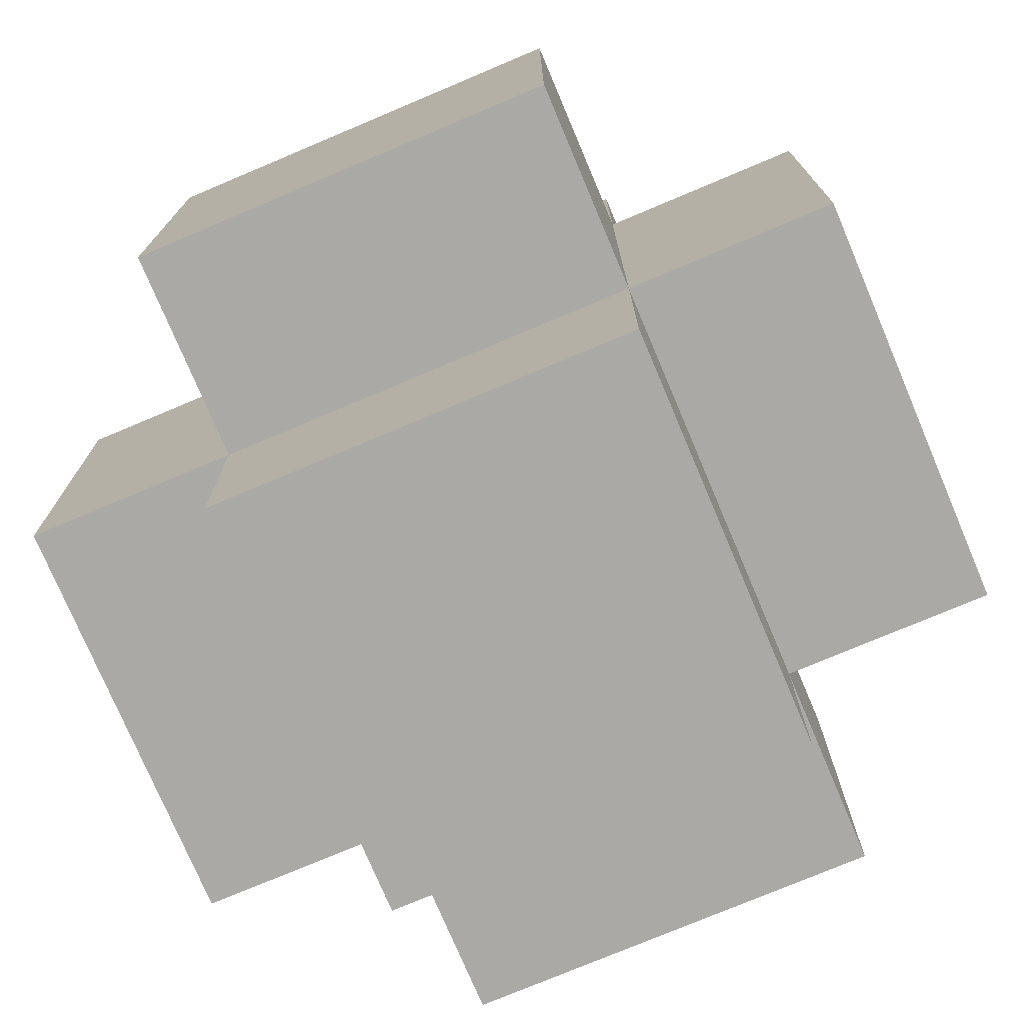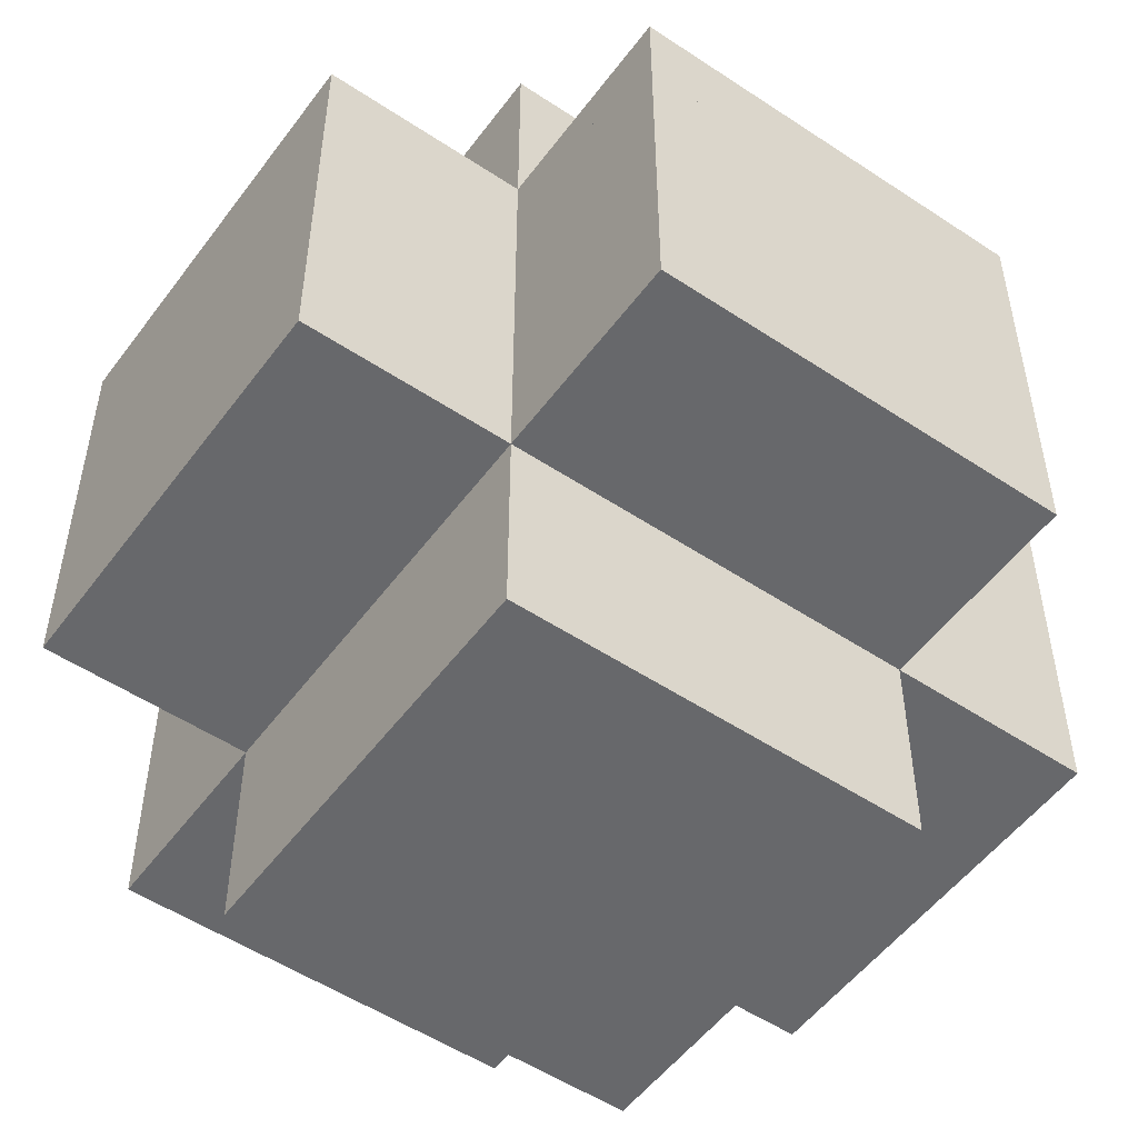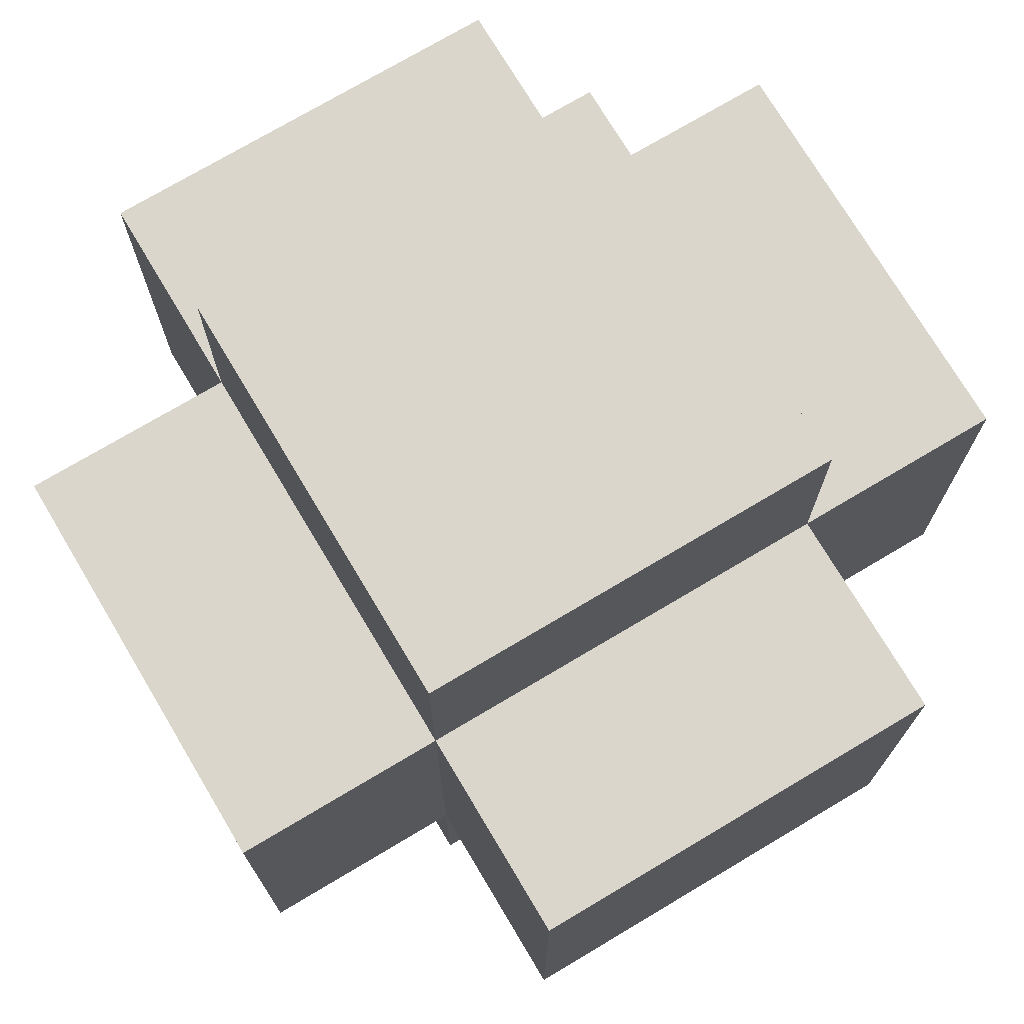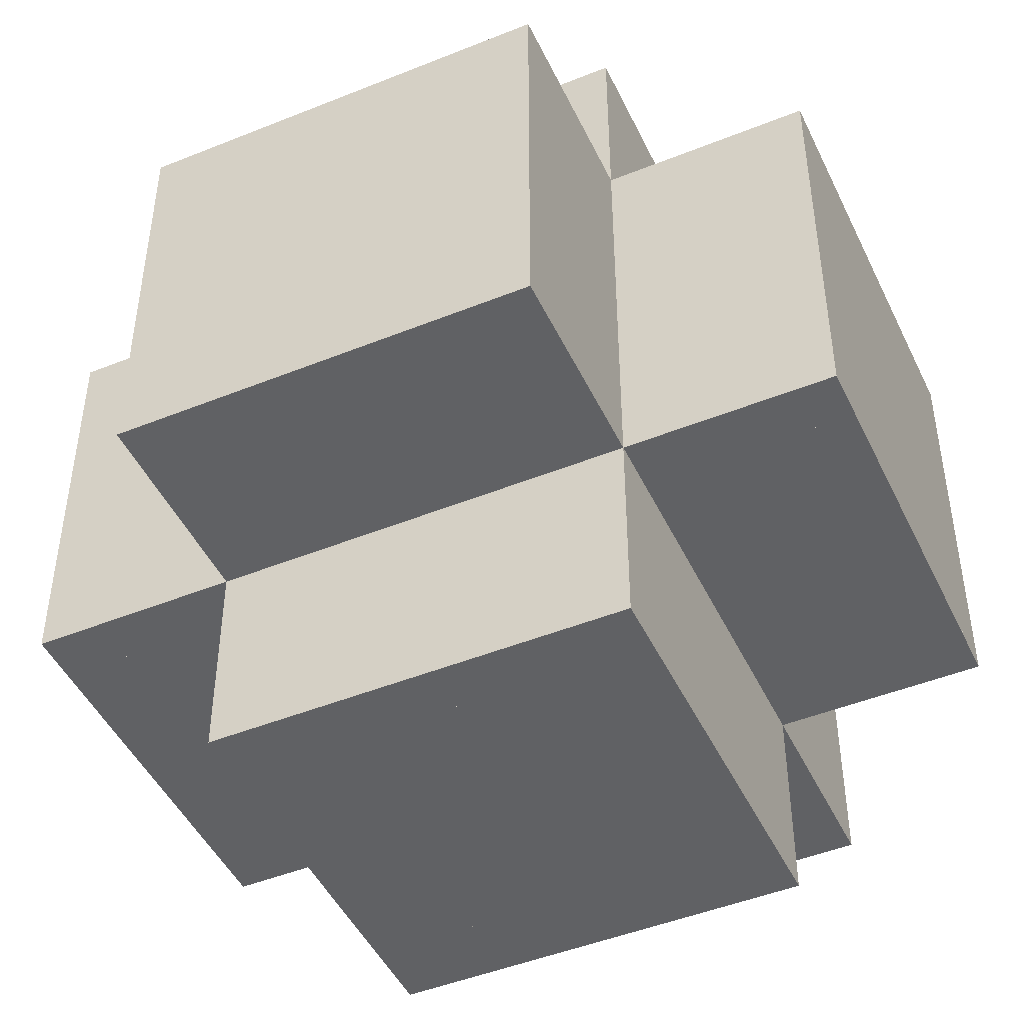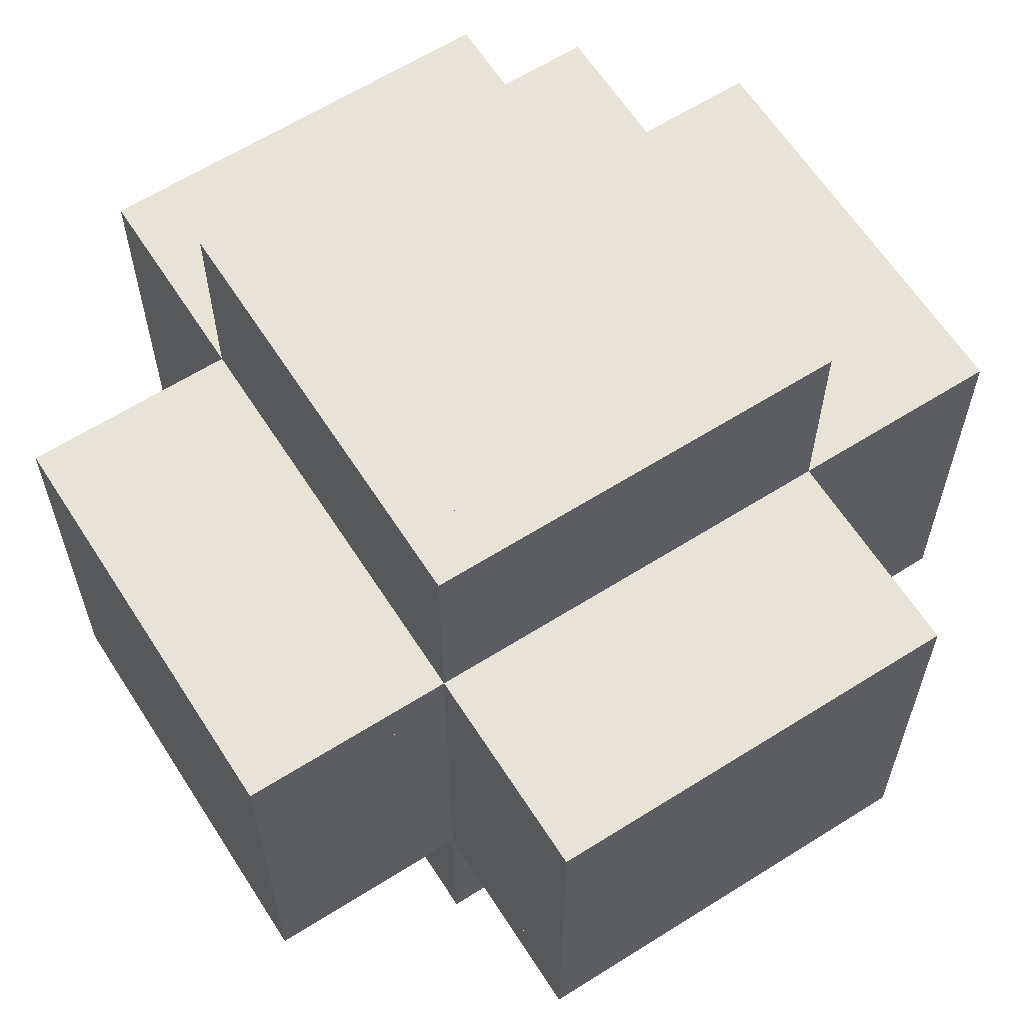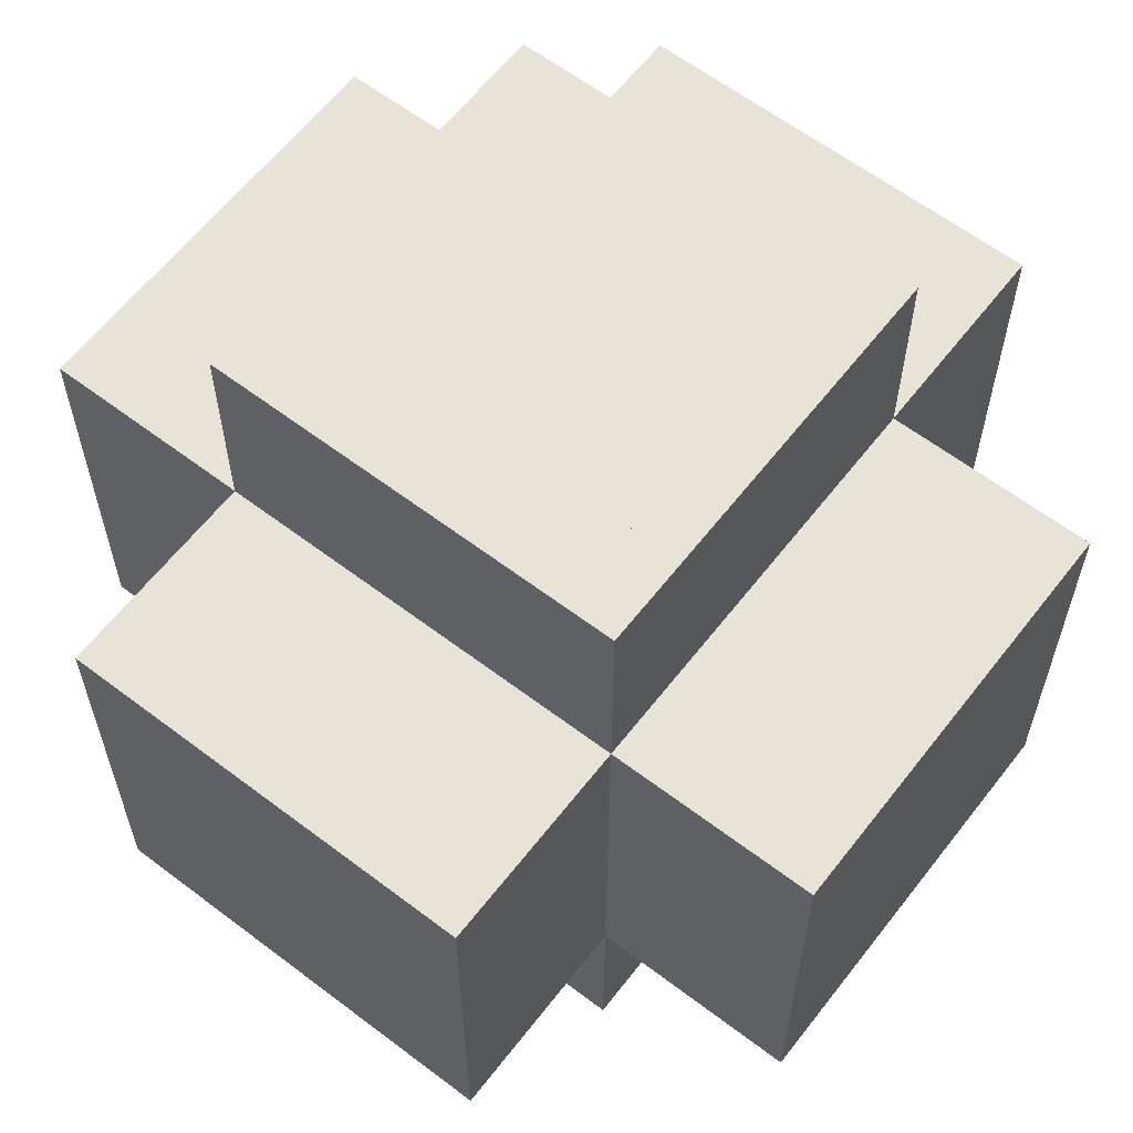
<metadata>
{"format":"obj","ext":"obj","renderer":"f3d","projection":"perspective","resolution":1024,"background":"white","views":[{"elev":-75.5,"azim":22.9,"up":"+Y"},{"elev":-52.5,"azim":54.4,"up":"+Y"},{"elev":73.8,"azim":-120.8,"up":"+Z"},{"elev":-46.9,"azim":-155.4,"up":"+Y"},{"elev":62.6,"azim":-122.6,"up":"+Z"},{"elev":61.5,"azim":-52.3,"up":"+Z"}]}
</metadata>
<code>
o center
v -0.25 -0.25 0.25
v -0.25 0.25 0.25
v -0.25 -0.25 -0.25
v -0.25 0.25 -0.25
v 0.25 -0.25 0.25
v 0.25 0.25 0.25
v 0.25 -0.25 -0.25
v 0.25 0.25 -0.25
v -0.25 -0.25 0.1895
v -0.25 0.25 0.1895
v 0.25 -0.25 0.1895
v 0.25 0.25 0.1895
v -0.1895 -0.25 0.25
v -0.1895 0.25 0.25
v -0.1895 -0.25 -0.25
v -0.1895 0.25 -0.25
v -0.25 -0.25 -0.1895
v -0.25 0.25 -0.1895
v 0.25 -0.25 -0.1895
v 0.25 0.25 -0.1895
v 0.1895 -0.25 0.25
v 0.1895 0.25 0.25
v 0.1895 -0.25 -0.25
v 0.1895 0.25 -0.25
v -0.25 -0.1895 0.25
v -0.25 -0.1895 -0.25
v 0.25 -0.1895 0.25
v 0.25 -0.1895 -0.25
v -0.25 0.1895 0.25
v -0.25 0.1895 -0.25
v 0.25 0.1895 0.25
v 0.25 0.1895 -0.25
f 1 2 4 3
f 3 4 8 7
f 7 8 6 5
f 5 6 2 1
f 3 7 5 1
f 8 4 2 6
f 11 9 10 12
f 13 15 16 14
f 17 19 20 18
f 23 21 22 24
f 26 25 27 28
f 32 31 29 30
o wire_center
v 0.125 0.125 0.1875
v 0.125 0.1875 0.1875
v 0.125 0.125 0.125
v 0.125 0.1875 0.125
v 0.1875 0.125 0.1875
v 0.1875 0.1875 0.1875
v 0.1875 0.125 0.125
v 0.1875 0.1875 0.125
f 33 34 36 35
f 35 36 40 39
f 39 40 38 37
f 37 38 34 33
f 35 39 37 33
f 40 36 34 38
o wire_a0
v 0.125 -0.5 0.1875
v 0.125 0.5 0.1875
v 0.125 -0.5 0.125
v 0.125 0.5 0.125
v 0.1875 -0.5 0.1875
v 0.1875 0.5 0.1875
v 0.1875 -0.5 0.125
v 0.1875 0.5 0.125
f 41 42 44 43
f 43 44 48 47
f 47 48 46 45
f 45 46 42 41
f 43 47 45 41
f 48 44 42 46
o wire_a1
v 0.125 0.125 -0.5
v 0.125 0.125 0.5
v 0.125 0.1875 -0.5
v 0.125 0.1875 0.5
v 0.1875 0.125 -0.5
v 0.1875 0.125 0.5
v 0.1875 0.1875 -0.5
v 0.1875 0.1875 0.5
f 49 50 52 51
f 51 52 56 55
f 55 56 54 53
f 53 54 50 49
f 51 55 53 49
f 56 52 50 54
o wire_a2
v -0.5 0.1875 0.1875
v 0.5 0.1875 0.1875
v -0.5 0.1875 0.125
v 0.5 0.1875 0.125
v -0.5 0.125 0.1875
v 0.5 0.125 0.1875
v -0.5 0.125 0.125
v 0.5 0.125 0.125
f 57 58 60 59
f 59 60 64 63
f 63 64 62 61
f 61 62 58 57
f 59 63 61 57
f 64 60 58 62
o wire_s0
v 0.125 -0.5 0.1875
v 0.125 0.125 0.1875
v 0.125 -0.5 0.125
v 0.125 0.125 0.125
v 0.1875 -0.5 0.1875
v 0.1875 0.125 0.1875
v 0.1875 -0.5 0.125
v 0.1875 0.125 0.125
f 65 66 68 67
f 67 68 72 71
f 71 72 70 69
f 69 70 66 65
f 67 71 69 65
o wire_s1
v 0.125 0.1875 0.1875
v 0.125 0.5 0.1875
v 0.125 0.1875 0.125
v 0.125 0.5 0.125
v 0.1875 0.1875 0.1875
v 0.1875 0.5 0.1875
v 0.1875 0.1875 0.125
v 0.1875 0.5 0.125
f 73 74 76 75
f 75 76 80 79
f 79 80 78 77
f 77 78 74 73
f 80 76 74 78
o wire_s3
v 0.125 0.125 0.5
v 0.125 0.1875 0.5
v 0.125 0.125 0.1875
v 0.125 0.1875 0.1875
v 0.1875 0.125 0.5
v 0.1875 0.1875 0.5
v 0.1875 0.125 0.1875
v 0.1875 0.1875 0.1875
f 81 82 84 83
f 87 88 86 85
f 85 86 82 81
f 83 87 85 81
f 88 84 82 86
o wire_s2
v 0.125 0.125 0.125
v 0.125 0.1875 0.125
v 0.125 0.125 -0.5
v 0.125 0.1875 -0.5
v 0.1875 0.125 0.125
v 0.1875 0.1875 0.125
v 0.1875 0.125 -0.5
v 0.1875 0.1875 -0.5
f 89 90 92 91
f 91 92 96 95
f 95 96 94 93
f 91 95 93 89
f 96 92 90 94
o wire_s4
v -0.5 0.125 0.1875
v -0.5 0.1875 0.1875
v -0.5 0.125 0.125
v -0.5 0.1875 0.125
v 0.125 0.125 0.1875
v 0.125 0.1875 0.1875
v 0.125 0.125 0.125
v 0.125 0.1875 0.125
f 97 98 100 99
f 99 100 104 103
f 101 102 98 97
f 99 103 101 97
f 104 100 98 102
o wire_s5
v 0.1875 0.125 0.1875
v 0.1875 0.1875 0.1875
v 0.1875 0.125 0.125
v 0.1875 0.1875 0.125
v 0.5 0.125 0.1875
v 0.5 0.1875 0.1875
v 0.5 0.125 0.125
v 0.5 0.1875 0.125
f 107 108 112 111
f 111 112 110 109
f 109 110 106 105
f 107 111 109 105
f 112 108 106 110
o a0
v -0.25 -0.5 0.25
v -0.25 -0.5 -0.25
v 0.25 -0.5 -0.25
v 0.25 -0.5 0.25
v -0.25 0.5 0.25
v -0.25 0.5 -0.25
v 0.25 0.5 -0.25
v 0.25 0.5 0.25
v -0.25 -0.5 0.1895
v 0.25 -0.5 0.1895
v -0.25 0.5 0.1895
v 0.25 0.5 0.1895
v -0.1895 -0.5 0.25
v -0.1895 -0.5 -0.25
v -0.1895 0.5 0.25
v -0.1895 0.5 -0.25
v -0.25 -0.5 -0.1895
v 0.25 -0.5 -0.1895
v -0.25 0.5 -0.1895
v 0.25 0.5 -0.1895
v 0.1895 -0.5 -0.25
v 0.1895 -0.5 0.25
v 0.1895 0.5 -0.25
v 0.1895 0.5 0.25
f 117 118 114 113
f 118 119 115 114
f 119 120 116 115
f 120 117 113 116
f 113 114 115 116
f 120 119 118 117
f 124 122 121 123
f 127 125 126 128
f 131 129 130 132
f 135 133 134 136
o s0
v -0.25 -0.5 0.25
v -0.25 -0.5 -0.25
v 0.25 -0.5 -0.25
v 0.25 -0.5 0.25
v -0.25 -0.25 0.25
v -0.25 -0.25 -0.25
v 0.25 -0.25 -0.25
v 0.25 -0.25 0.25
v -0.25 -0.5 0.1895
v 0.25 -0.5 0.1895
v -0.25 -0.25 0.1895
v 0.25 -0.25 0.1895
v -0.1895 -0.5 0.25
v -0.1895 -0.5 -0.25
v -0.1895 -0.25 0.25
v -0.1895 -0.25 -0.25
v -0.25 -0.5 -0.1895
v 0.25 -0.5 -0.1895
v -0.25 -0.25 -0.1895
v 0.25 -0.25 -0.1895
v 0.1895 -0.5 -0.25
v 0.1895 -0.5 0.25
v 0.1895 -0.25 -0.25
v 0.1895 -0.25 0.25
f 141 142 138 137
f 142 143 139 138
f 143 144 140 139
f 144 141 137 140
f 137 138 139 140
f 148 146 145 147
f 151 149 150 152
f 155 153 154 156
f 159 157 158 160
o a1
v -0.25 -0.25 -0.5
v -0.25 0.25 -0.5
v 0.25 0.25 -0.5
v 0.25 -0.25 -0.5
v -0.25 -0.25 0.5
v -0.25 0.25 0.5
v 0.25 0.25 0.5
v 0.25 -0.25 0.5
v -0.25 -0.1895 -0.5
v 0.25 -0.1895 -0.5
v -0.25 -0.1895 0.5
v 0.25 -0.1895 0.5
v -0.1895 -0.25 -0.5
v -0.1895 0.25 -0.5
v -0.1895 -0.25 0.5
v -0.1895 0.25 0.5
v -0.25 0.1895 -0.5
v 0.25 0.1895 -0.5
v -0.25 0.1895 0.5
v 0.25 0.1895 0.5
v 0.1895 0.25 -0.5
v 0.1895 -0.25 -0.5
v 0.1895 0.25 0.5
v 0.1895 -0.25 0.5
f 165 166 162 161
f 166 167 163 162
f 167 168 164 163
f 168 165 161 164
f 161 162 163 164
f 168 167 166 165
f 172 170 169 171
f 175 173 174 176
f 179 177 178 180
f 183 181 182 184
o a2
v -0.5 0.25 0.25
v -0.5 0.25 -0.25
v -0.5 -0.25 -0.25
v -0.5 -0.25 0.25
v 0.5 0.25 0.25
v 0.5 0.25 -0.25
v 0.5 -0.25 -0.25
v 0.5 -0.25 0.25
v -0.5 0.25 0.1895
v -0.5 -0.25 0.1895
v 0.5 0.25 0.1895
v 0.5 -0.25 0.1895
v -0.5 0.1895 0.25
v -0.5 0.1895 -0.25
v 0.5 0.1895 0.25
v 0.5 0.1895 -0.25
v -0.5 0.25 -0.1895
v -0.5 -0.25 -0.1895
v 0.5 0.25 -0.1895
v 0.5 -0.25 -0.1895
v -0.5 -0.1895 -0.25
v -0.5 -0.1895 0.25
v 0.5 -0.1895 -0.25
v 0.5 -0.1895 0.25
f 189 190 186 185
f 190 191 187 186
f 191 192 188 187
f 192 189 185 188
f 185 186 187 188
f 192 191 190 189
f 196 194 193 195
f 199 197 198 200
f 203 201 202 204
f 207 205 206 208
o s1
v -0.25 0.5 -0.25
v -0.25 0.5 0.25
v 0.25 0.5 0.25
v 0.25 0.5 -0.25
v -0.25 0.25 -0.25
v -0.25 0.25 0.25
v 0.25 0.25 0.25
v 0.25 0.25 -0.25
v -0.25 0.5 -0.1895
v 0.25 0.5 -0.1895
v -0.25 0.25 -0.1895
v 0.25 0.25 -0.1895
v -0.1895 0.5 -0.25
v -0.1895 0.5 0.25
v -0.1895 0.25 -0.25
v -0.1895 0.25 0.25
v -0.25 0.5 0.1895
v 0.25 0.5 0.1895
v -0.25 0.25 0.1895
v 0.25 0.25 0.1895
v 0.1895 0.5 0.25
v 0.1895 0.5 -0.25
v 0.1895 0.25 0.25
v 0.1895 0.25 -0.25
f 213 214 210 209
f 214 215 211 210
f 215 216 212 211
f 216 213 209 212
f 209 210 211 212
f 220 218 217 219
f 223 221 222 224
f 227 225 226 228
f 231 229 230 232
o s2
v -0.25 -0.25 -0.5
v -0.25 0.25 -0.5
v 0.25 0.25 -0.5
v 0.25 -0.25 -0.5
v -0.25 -0.25 -0.25
v -0.25 0.25 -0.25
v 0.25 0.25 -0.25
v 0.25 -0.25 -0.25
v -0.25 -0.1895 -0.5
v 0.25 -0.1895 -0.5
v -0.25 -0.1895 -0.25
v 0.25 -0.1895 -0.25
v -0.1895 -0.25 -0.5
v -0.1895 0.25 -0.5
v -0.1895 -0.25 -0.25
v -0.1895 0.25 -0.25
v -0.25 0.1895 -0.5
v 0.25 0.1895 -0.5
v -0.25 0.1895 -0.25
v 0.25 0.1895 -0.25
v 0.1895 0.25 -0.5
v 0.1895 -0.25 -0.5
v 0.1895 0.25 -0.25
v 0.1895 -0.25 -0.25
f 237 238 234 233
f 238 239 235 234
f 239 240 236 235
f 240 237 233 236
f 233 234 235 236
f 244 242 241 243
f 247 245 246 248
f 251 249 250 252
f 255 253 254 256
o s3
v -0.25 0.25 0.5
v -0.25 -0.25 0.5
v 0.25 -0.25 0.5
v 0.25 0.25 0.5
v -0.25 0.25 0.25
v -0.25 -0.25 0.25
v 0.25 -0.25 0.25
v 0.25 0.25 0.25
v -0.25 0.1895 0.5
v 0.25 0.1895 0.5
v -0.25 0.1895 0.25
v 0.25 0.1895 0.25
v -0.1895 0.25 0.5
v -0.1895 -0.25 0.5
v -0.1895 0.25 0.25
v -0.1895 -0.25 0.25
v -0.25 -0.1895 0.5
v 0.25 -0.1895 0.5
v -0.25 -0.1895 0.25
v 0.25 -0.1895 0.25
v 0.1895 -0.25 0.5
v 0.1895 0.25 0.5
v 0.1895 -0.25 0.25
v 0.1895 0.25 0.25
f 261 262 258 257
f 262 263 259 258
f 263 264 260 259
f 264 261 257 260
f 257 258 259 260
f 268 266 265 267
f 271 269 270 272
f 275 273 274 276
f 279 277 278 280
o s4
v -0.5 0.25 0.25
v -0.5 0.25 -0.25
v -0.5 -0.25 -0.25
v -0.5 -0.25 0.25
v -0.25 0.25 0.25
v -0.25 0.25 -0.25
v -0.25 -0.25 -0.25
v -0.25 -0.25 0.25
v -0.5 0.25 0.1895
v -0.5 -0.25 0.1895
v -0.25 0.25 0.1895
v -0.25 -0.25 0.1895
v -0.5 0.1895 0.25
v -0.5 0.1895 -0.25
v -0.25 0.1895 0.25
v -0.25 0.1895 -0.25
v -0.5 0.25 -0.1895
v -0.5 -0.25 -0.1895
v -0.25 0.25 -0.1895
v -0.25 -0.25 -0.1895
v -0.5 -0.1895 -0.25
v -0.5 -0.1895 0.25
v -0.25 -0.1895 -0.25
v -0.25 -0.1895 0.25
f 285 286 282 281
f 286 287 283 282
f 287 288 284 283
f 288 285 281 284
f 281 282 283 284
f 292 290 289 291
f 295 293 294 296
f 299 297 298 300
f 303 301 302 304
o s5
v 0.5 0.25 -0.25
v 0.5 0.25 0.25
v 0.5 -0.25 0.25
v 0.5 -0.25 -0.25
v 0.25 0.25 -0.25
v 0.25 0.25 0.25
v 0.25 -0.25 0.25
v 0.25 -0.25 -0.25
v 0.5 0.25 -0.1895
v 0.5 -0.25 -0.1895
v 0.25 0.25 -0.1895
v 0.25 -0.25 -0.1895
v 0.5 0.1895 -0.25
v 0.5 0.1895 0.25
v 0.25 0.1895 -0.25
v 0.25 0.1895 0.25
v 0.5 0.25 0.1895
v 0.5 -0.25 0.1895
v 0.25 0.25 0.1895
v 0.25 -0.25 0.1895
v 0.5 -0.1895 0.25
v 0.5 -0.1895 -0.25
v 0.25 -0.1895 0.25
v 0.25 -0.1895 -0.25
f 309 310 306 305
f 310 311 307 306
f 311 312 308 307
f 312 309 305 308
f 305 306 307 308
f 316 314 313 315
f 319 317 318 320
f 323 321 322 324
f 327 325 326 328

</code>
